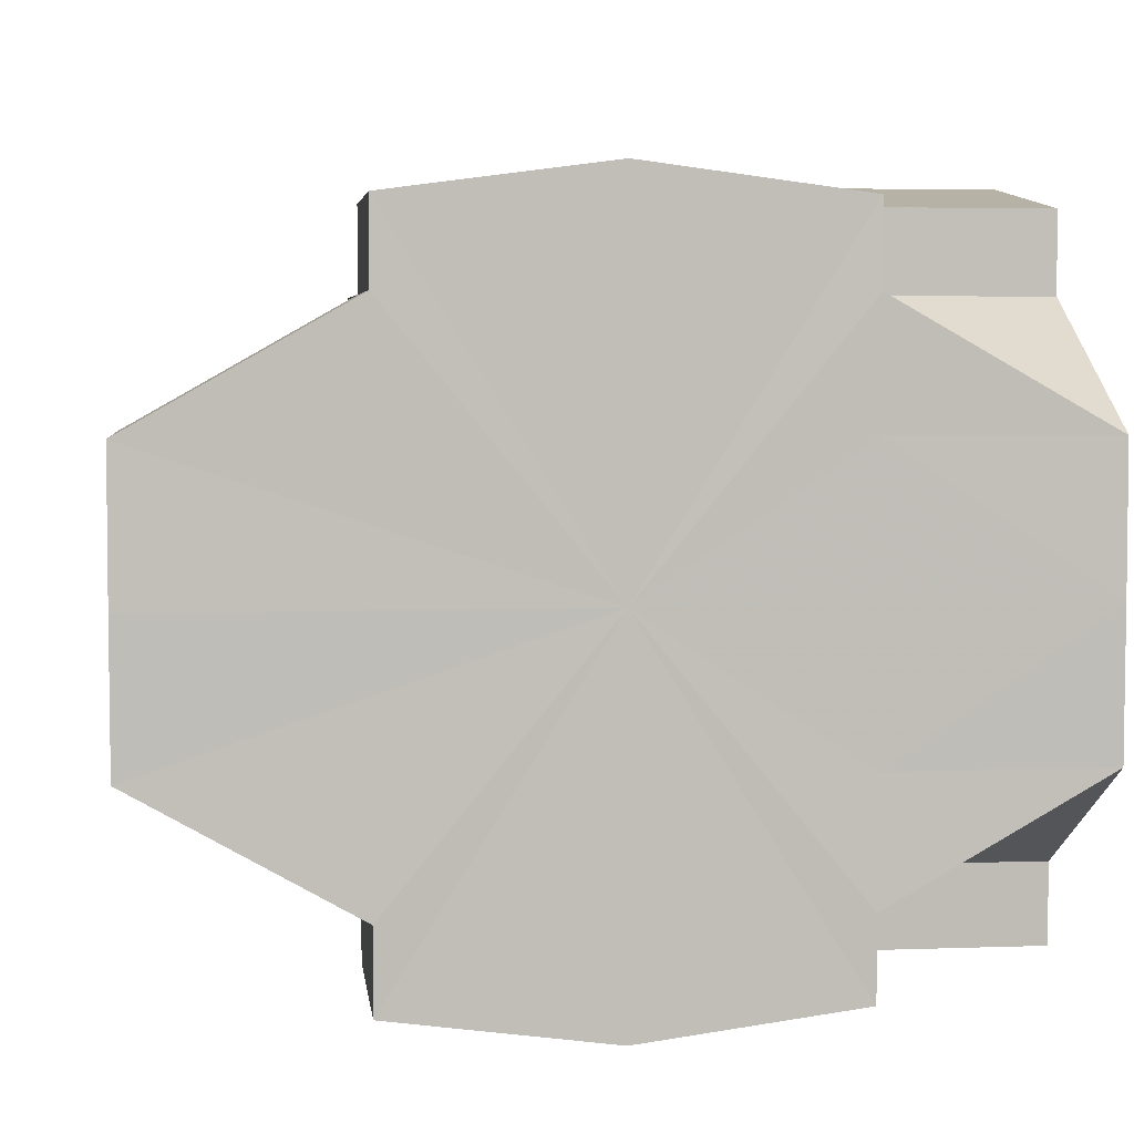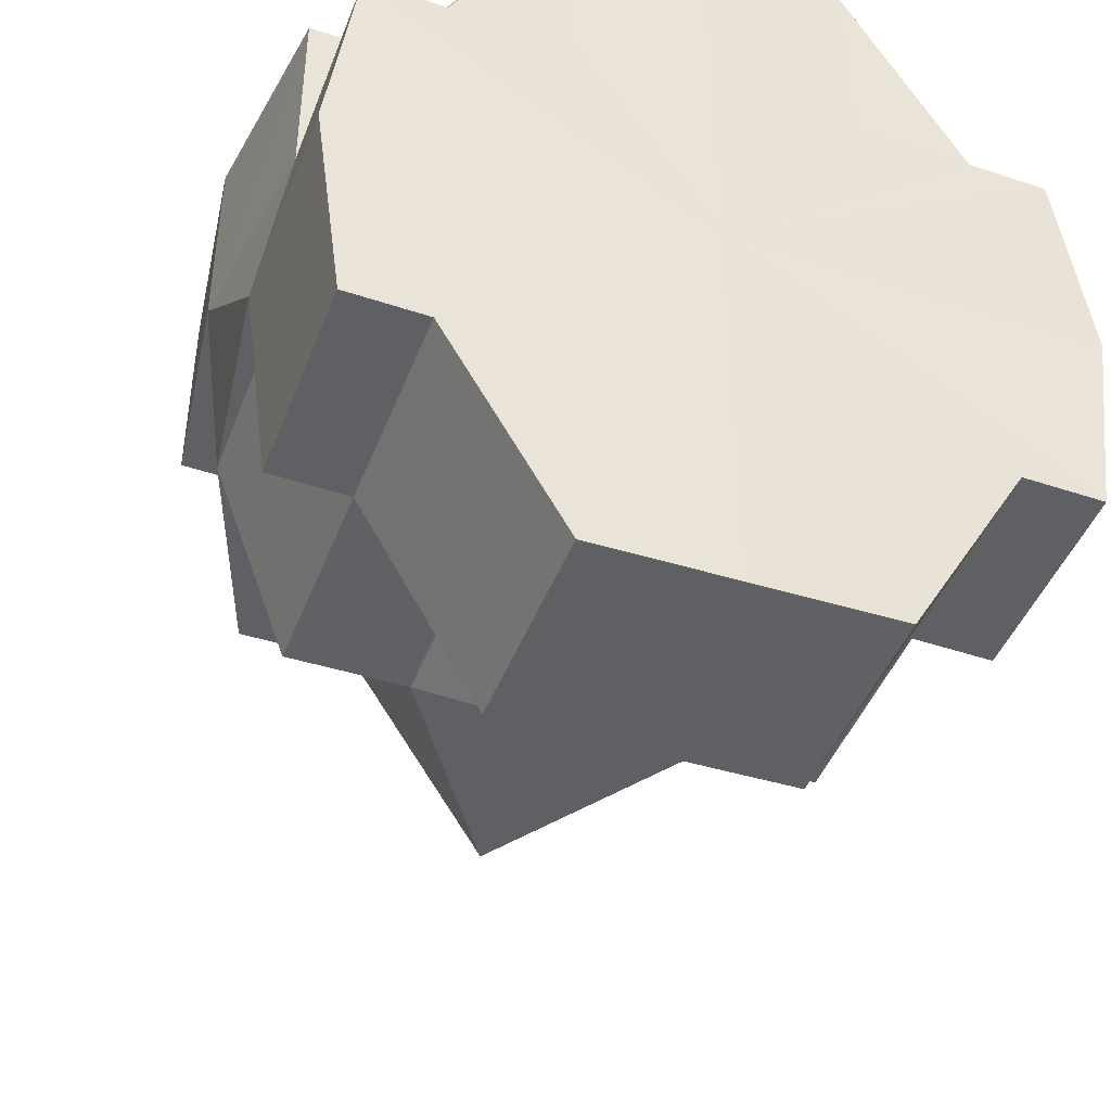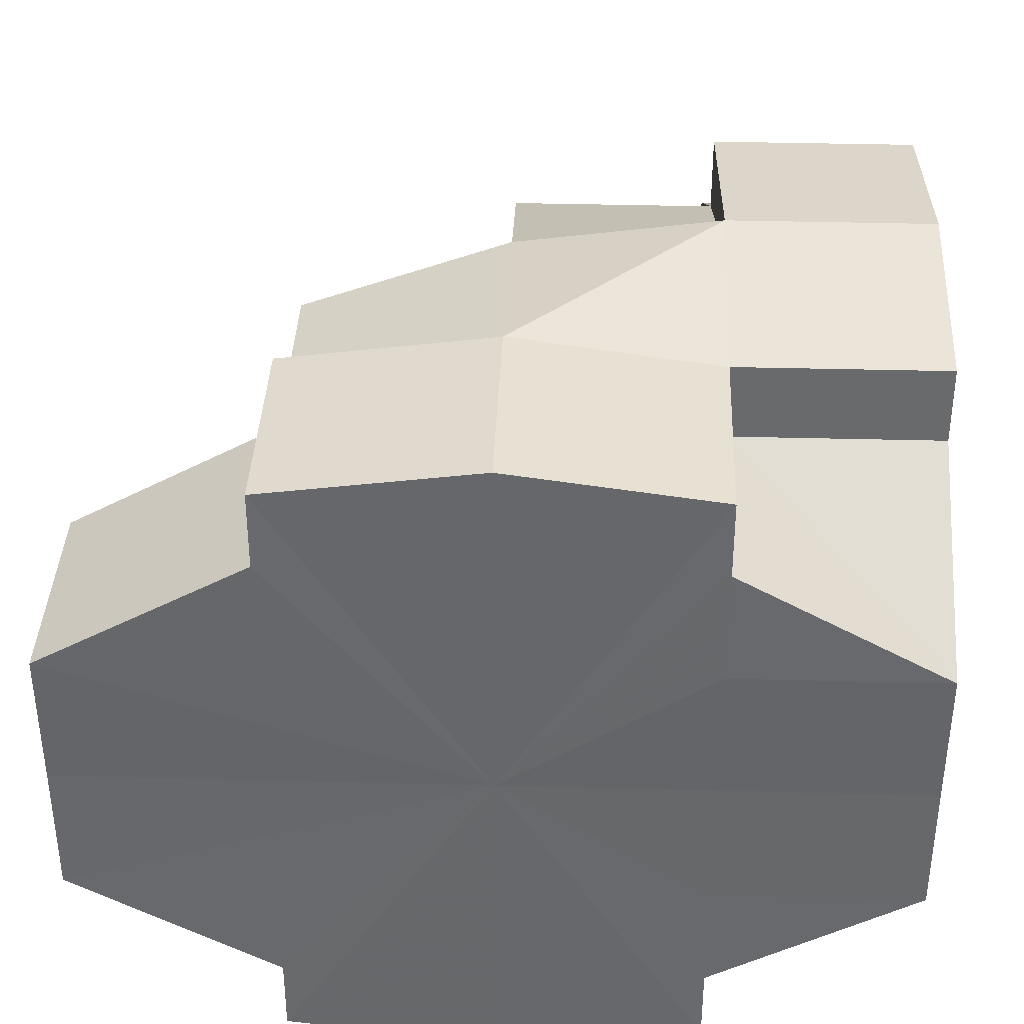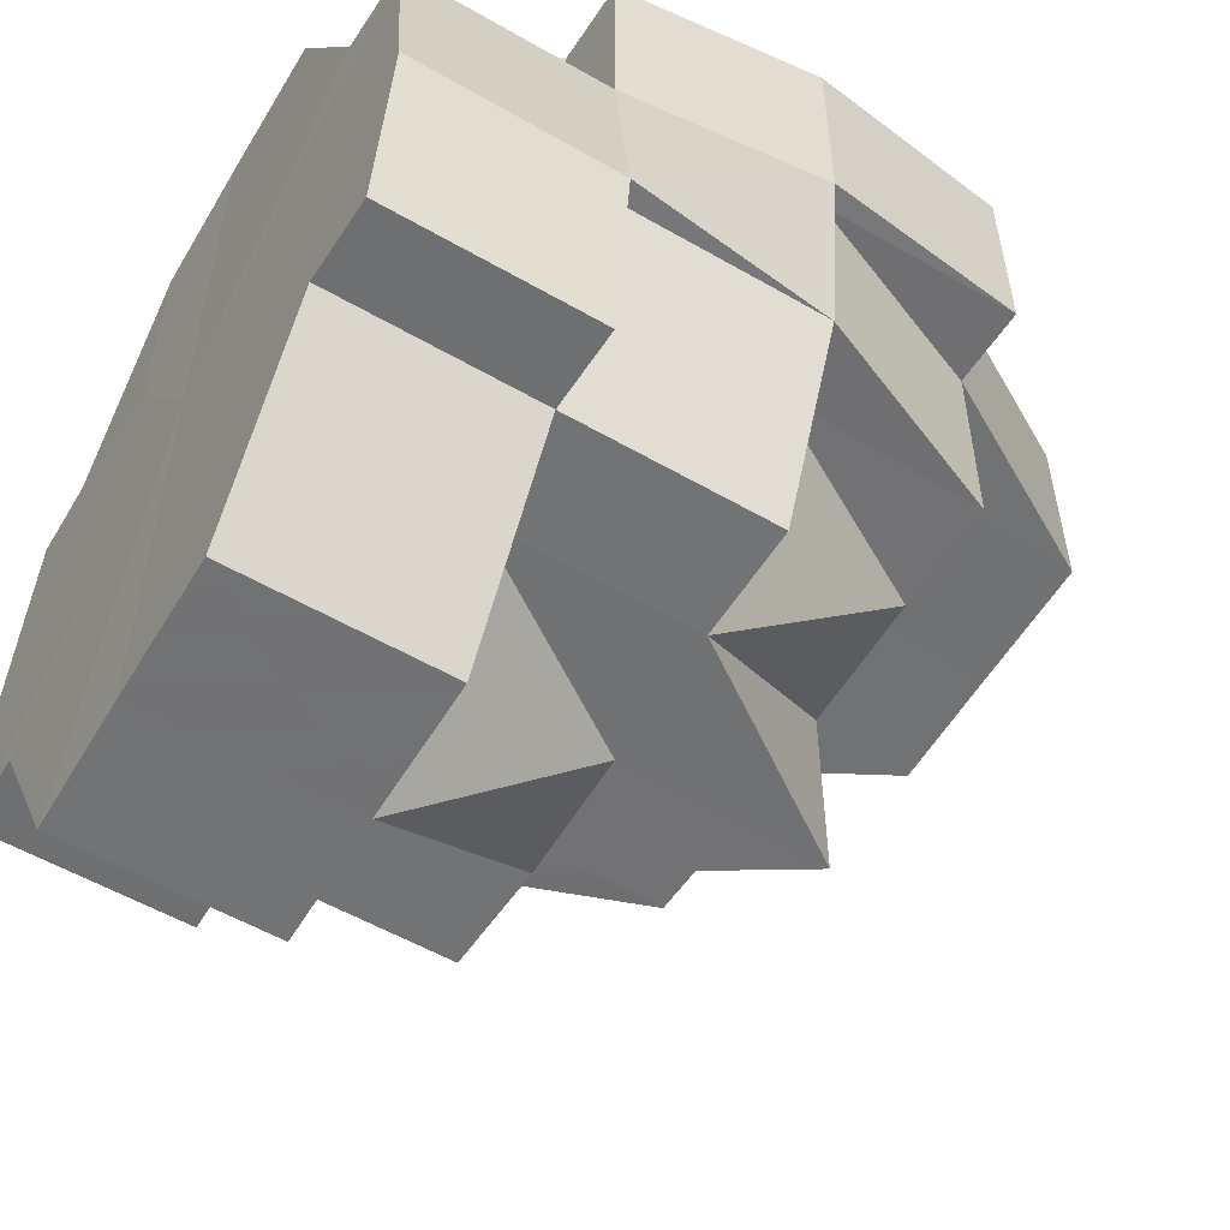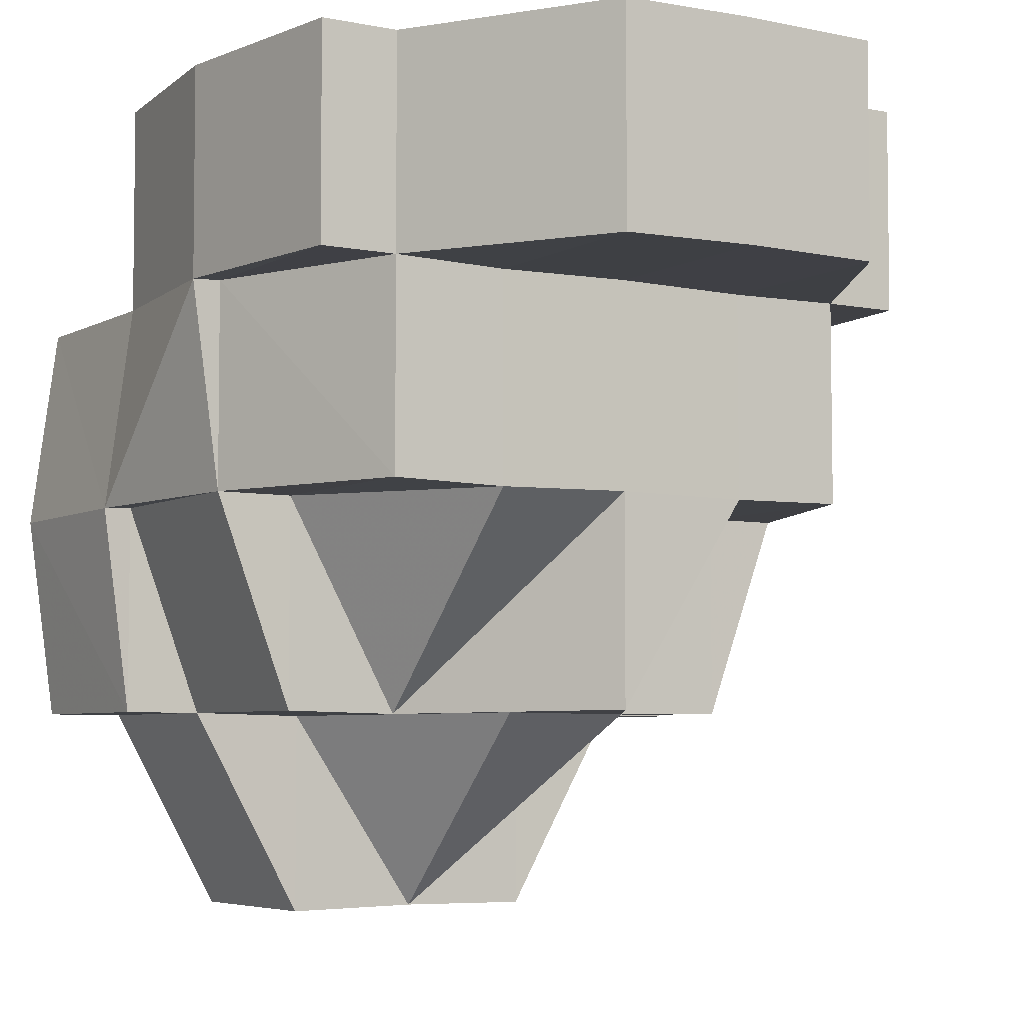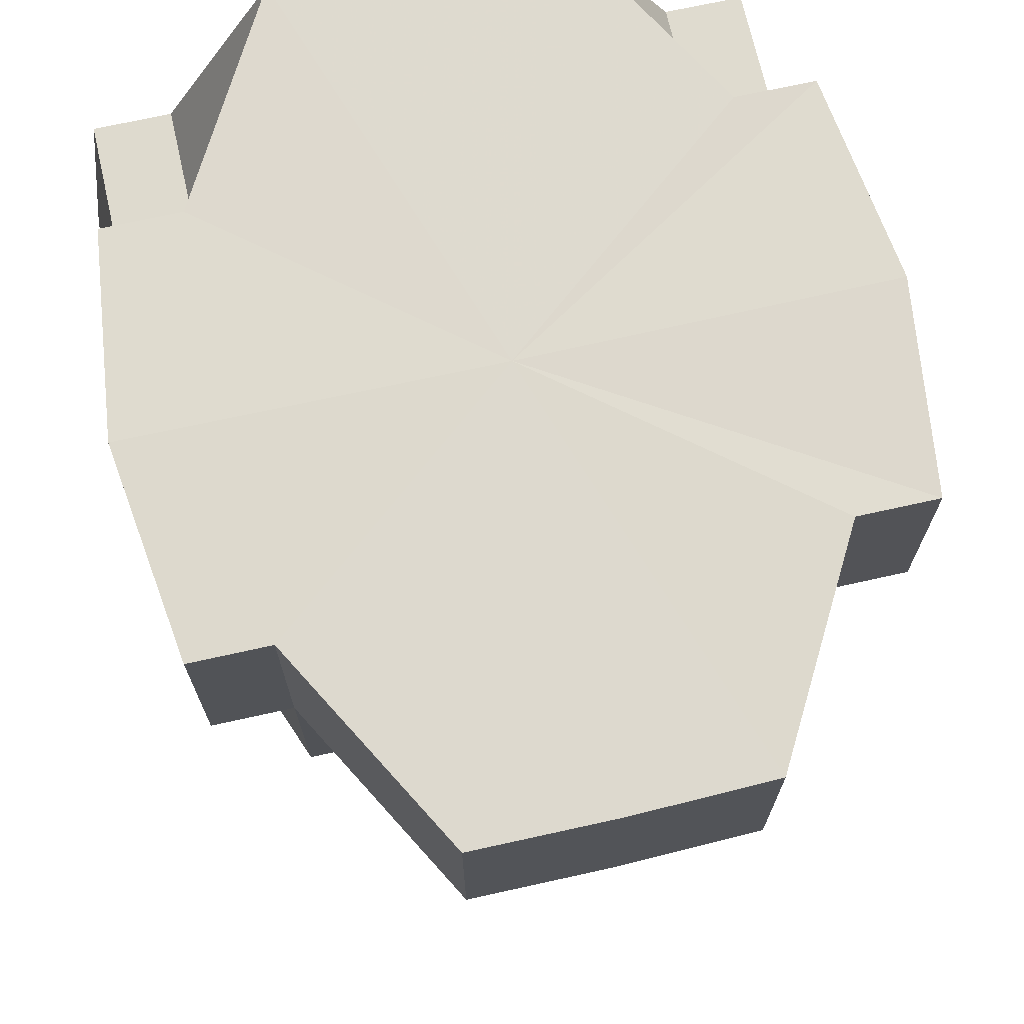
<metadata>
{"format":"obj","ext":"obj","renderer":"f3d","projection":"perspective","resolution":1024,"background":"white","views":[{"elev":4.6,"azim":83.3,"up":"+Z"},{"elev":-44.6,"azim":69.8,"up":"+Y"},{"elev":37.5,"azim":91.9,"up":"+Z"},{"elev":-55.4,"azim":148.6,"up":"+Y"},{"elev":-5.2,"azim":-121.9,"up":"+Y"},{"elev":71.3,"azim":-102.9,"up":"+Y"}]}
</metadata>
<code>
o 6083
v 2213 1883 7.201
v 2213 1882 7.201
v 2213 1883 7.207
v 2213 1882 7.207
v 2213 1883 7.213
v 2213 1883 7.194
v 2213 1882 7.194
v 2213 1883 7.188
v 2213 1882 7.188
v 2213 1882 7.213
v 2213 1883 7.217
v 2213 1883 7.185
v 2213 1882 7.185
v 2213 1882 7.207
v 2213 1882 7.213
v 2213 1882 7.217
v 2213 1882 7.217
v 2213 1882 7.188
v 2213 1883 7.188
v 2213 1882 7.194
v 2213 1883 7.194
v 2213 1882 7.201
v 2213 1883 7.201
v 2213 1882 7.207
v 2213 1883 7.207
v 2213 1882 7.213
v 2213 1883 7.213
v 2213 1882 7.217
v 2213 1883 7.217
v 2213 1883 7.217
v 2213 1882 7.217
v 2213 1883 7.218
v 2213 1882 7.218
v 2213 1883 7.218
v 2213 1882 7.218
v 2213 1883 7.217
v 2213 1882 7.217
v 2213 1883 7.217
v 2213 1882 7.218
v 2213 1882 7.217
v 2213 1882 7.217
v 2213 1882 7.218
v 2213 1882 7.217
v 2213 1882 7.217
v 2213 1882 7.213
v 2213 1882 7.217
v 2213 1882 7.217
v 2213 1882 7.218
v 2213 1882 7.213
v 2213 1882 7.217
v 2213 1882 7.217
v 2213 1882 7.213
v 2213 1882 7.213
v 2213 1882 7.213
v 2213 1882 7.217
v 2213 1882 7.207
v 2213 1882 7.213
v 2213 1882 7.207
v 2213 1882 7.207
v 2213 1882 7.201
v 2213 1882 7.207
v 2213 1882 7.217
v 2213 1882 7.201
v 2213 1882 7.218
v 2213 1882 7.217
v 2213 1882 7.213
v 2213 1882 7.207
v 2213 1882 7.207
v 2213 1882 7.213
v 2213 1883 7.207
v 2213 1882 7.207
v 2213 1883 7.201
v 2213 1883 7.213
v 2213 1882 7.213
v 2213 1882 7.213
v 2213 1883 7.207
v 2213 1883 7.217
v 2213 1882 7.217
v 2213 1882 7.217
v 2213 1882 7.213
v 2213 1883 7.213
v 2213 1883 7.201
v 2213 1882 7.194
v 2213 1883 7.201
v 2213 1883 7.194
v 2213 1882 7.194
v 2213 1882 7.188
v 2213 1882 7.188
v 2213 1883 7.188
v 2213 1882 7.185
v 2213 1883 7.185
v 2213 1883 7.188
v 2213 1882 7.188
v 2213 1882 7.188
v 2213 1882 7.185
v 2213 1883 7.194
v 2213 1882 7.185
v 2213 1882 7.183
v 2213 1882 7.183
v 2213 1882 7.185
v 2213 1882 7.185
v 2213 1882 7.185
v 2213 1882 7.185
v 2213 1882 7.188
v 2213 1882 7.183
v 2213 1882 7.185
v 2213 1882 7.185
v 2213 1882 7.183
v 2213 1883 7.185
v 2213 1883 7.185
v 2213 1883 7.183
v 2213 1882 7.185
v 2213 1883 7.185
v 2213 1883 7.183
v 2213 1882 7.183
v 2213 1882 7.185
v 2213 1882 7.185
v 2213 1882 7.188
v 2213 1882 7.188
v 2213 1882 7.185
v 2213 1882 7.188
v 2213 1882 7.194
v 2213 1882 7.194
v 2213 1882 7.188
v 2213 1882 7.194
v 2213 1882 7.201
v 2213 1882 7.201
v 2213 1882 7.194
v 2213 1882 7.194
v 2213 1882 7.201
v 2213 1882 7.201
v 2213 1882 7.201
v 2213 1882 7.207
v 2213 1882 7.213
v 2213 1882 7.207
v 2213 1882 7.213
v 2213 1882 7.207
v 2213 1882 7.213
v 2213 1882 7.213
v 2213 1882 7.217
v 2213 1882 7.213
v 2213 1882 7.213
v 2213 1882 7.201
v 2213 1882 7.207
v 2213 1882 7.207
v 2213 1882 7.213
v 2213 1882 7.201
v 2213 1882 7.213
v 2213 1882 7.217
v 2213 1882 7.217
v 2213 1882 7.218
v 2213 1882 7.217
v 2213 1882 7.217
v 2213 1882 7.213
v 2213 1882 7.217
v 2213 1882 7.194
v 2213 1882 7.201
v 2213 1882 7.194
v 2213 1882 7.201
v 2213 1882 7.188
v 2213 1882 7.194
v 2213 1882 7.188
v 2213 1882 7.194
v 2213 1882 7.188
v 2213 1882 7.194
v 2213 1882 7.185
v 2213 1882 7.188
v 2213 1882 7.188
v 2213 1882 7.188
v 2213 1882 7.188
v 2213 1882 7.188
v 2213 1882 7.185
v 2213 1882 7.183
v 2213 1882 7.185
v 2213 1882 7.185
v 2213 1882 7.185
v 2213 1882 7.185
v 2213 1882 7.188
v 2213 1882 7.201
v 2213 1882 7.207
v 2213 1882 7.207
v 2213 1882 7.213
v 2213 1882 7.201
v 2213 1882 7.194
v 2213 1882 7.201
v 2213 1882 7.188
v 2213 1882 7.194
v 2213 1882 7.194
v 2213 1882 7.188
v 2213 1882 7.194
v 2213 1882 7.185
v 2213 1882 7.185
v 2213 1882 7.188
v 2213 1882 7.217
v 2213 1882 7.218
v 2213 1882 7.218
v 2213 1882 7.217
v 2213 1882 7.213
v 2213 1882 7.213
v 2213 1882 7.188
v 2213 1882 7.188
v 2213 1882 7.185
v 2213 1882 7.183
v 2213 1882 7.183
v 2213 1882 7.185
v 2213 1882 7.201
v 2213 1882 7.207
v 2213 1882 7.207
v 2213 1882 7.207
v 2213 1882 7.213
v 2213 1882 7.217
v 2213 1882 7.218
v 2213 1882 7.218
v 2213 1882 7.213
v 2213 1882 7.213
v 2213 1882 7.207
v 2213 1882 7.201
v 2213 1882 7.201
v 2213 1882 7.194
v 2213 1882 7.194
v 2213 1882 7.188
v 2213 1882 7.188
v 2213 1882 7.185
v 2213 1882 7.185
v 2213 1882 7.188
v 2213 1882 7.194
v 2213 1882 7.194
v 2213 1882 7.201
v 2213 1882 7.207
v 2213 1882 7.207
v 2213 1882 7.213
v 2213 1882 7.183
v 2213 1882 7.183
v 2213 1882 7.185
v 2213 1882 7.188
v 2213 1882 7.194
v 2213 1882 7.194
v 2213 1883 7.201
v 2213 1883 7.207
v 2213 1883 7.201
v 2213 1883 7.213
v 2213 1883 7.194
v 2213 1883 7.217
v 2213 1883 7.188
v 2213 1883 7.218
v 2213 1883 7.185
v 2213 1883 7.217
v 2213 1883 7.183
v 2213 1883 7.213
v 2213 1883 7.207
v 2213 1883 7.188
f 1 2 3
f 3 4 5
f 6 7 1
f 8 9 6
f 5 10 11
f 12 13 8
f 14 15 10
f 15 16 17
f 13 18 19
f 18 20 21
f 20 22 23
f 22 24 25
f 24 26 27
f 26 28 29
f 30 31 32
f 31 33 34
f 32 35 36
f 35 37 38
f 35 39 40
f 39 41 37
f 39 42 41
f 43 44 42
f 45 43 46
f 46 47 48
f 49 44 47
f 50 51 48
f 52 53 51
f 54 55 50
f 56 57 54
f 58 59 53
f 60 61 58
f 49 62 63
f 62 64 63
f 64 65 63
f 65 66 63
f 67 49 63
f 66 68 63
f 69 68 70
f 70 71 72
f 73 74 70
f 74 75 76
f 77 78 73
f 78 79 75
f 78 80 81
f 68 82 63
f 82 83 63
f 84 83 85
f 85 86 87
f 85 88 89
f 89 90 91
f 92 93 90
f 94 95 90
f 96 94 88
f 83 94 63
f 94 97 63
f 97 98 63
f 97 98 99
f 100 97 99
f 98 101 102
f 103 102 104
f 105 106 103
f 107 99 108
f 109 100 108
f 110 108 111
f 111 112 113
f 114 115 112
f 105 116 117
f 116 118 119
f 117 120 121
f 118 122 123
f 121 124 125
f 125 126 127
f 123 128 126
f 128 129 130
f 128 131 126
f 126 131 58
f 132 126 58
f 132 58 133
f 133 58 134
f 135 136 134
f 137 134 138
f 138 139 140
f 141 142 140
f 143 132 133
f 143 133 144
f 145 133 146
f 147 143 145
f 146 148 149
f 149 150 151
f 152 153 151
f 154 155 152
f 156 157 143
f 158 143 159
f 158 123 143
f 160 123 158
f 161 158 147
f 160 162 163
f 164 160 165
f 166 167 164
f 166 168 169
f 170 171 161
f 172 171 170
f 173 174 172
f 173 175 176
f 176 177 178
f 179 144 180
f 180 181 182
f 2 183 181
f 184 185 2
f 186 184 187
f 187 188 179
f 189 190 188
f 191 192 193
f 194 195 196
f 197 198 199
f 200 201 202
f 203 204 205
f 206 207 208
f 208 209 210
f 211 212 213
f 214 215 211
f 216 215 214
f 217 218 216
f 219 220 217
f 221 222 219
f 223 224 221
f 224 225 124
f 224 225 63
f 98 224 63
f 225 226 63
f 225 226 227
f 226 228 63
f 226 228 131
f 228 67 63
f 228 67 229
f 229 230 231
f 232 233 234
f 235 236 237
f 238 239 240
f 239 241 240
f 242 238 240
f 241 243 240
f 244 242 240
f 243 245 240
f 246 244 240
f 245 247 240
f 248 246 240
f 247 249 240
f 109 248 240
f 249 250 240
f 251 109 240
f 250 82 240
f 96 251 240
f 82 96 240

</code>
